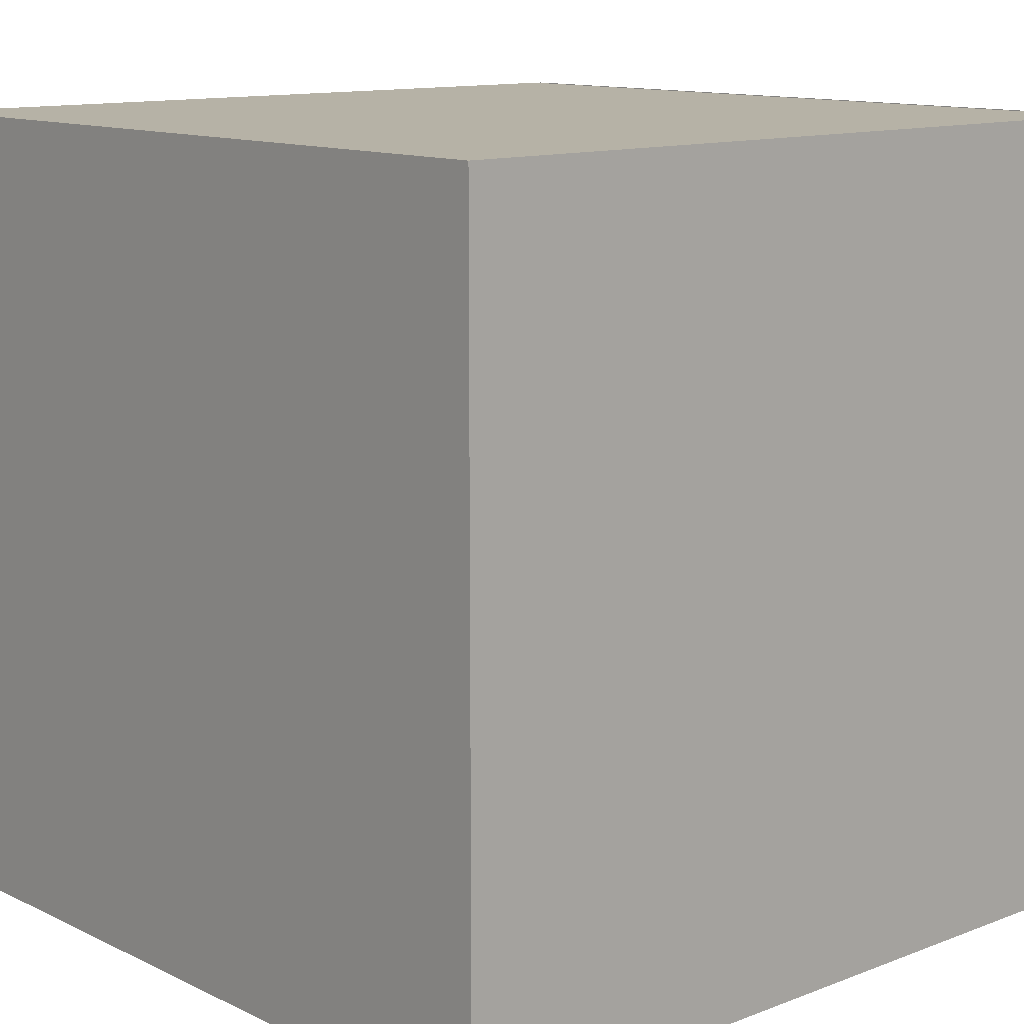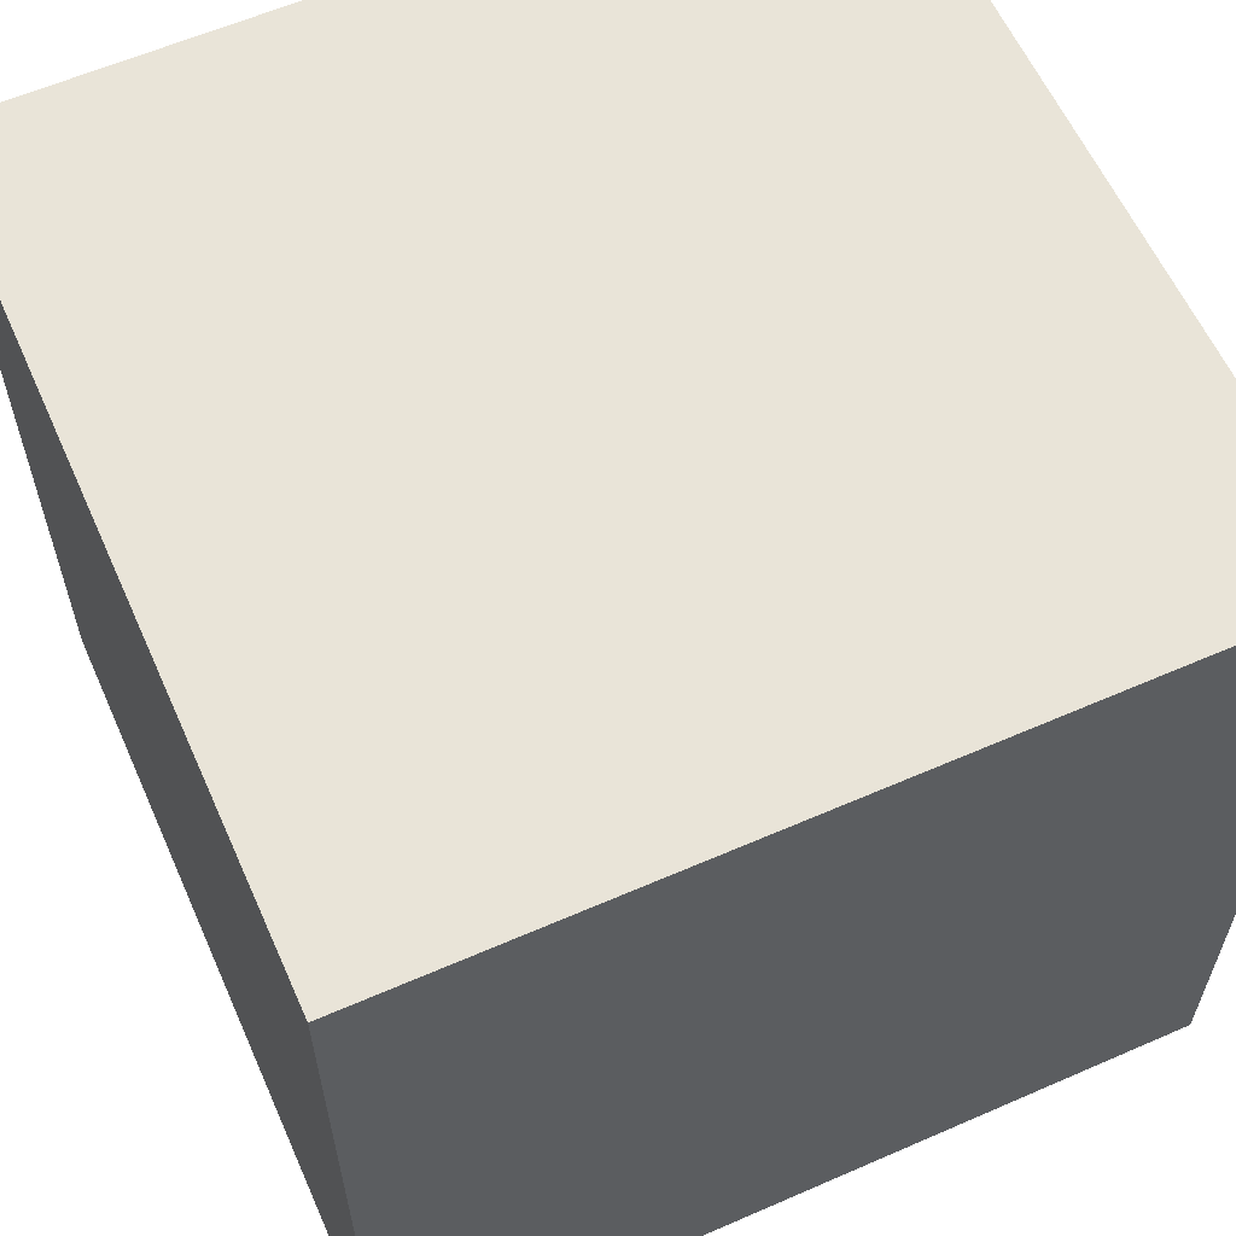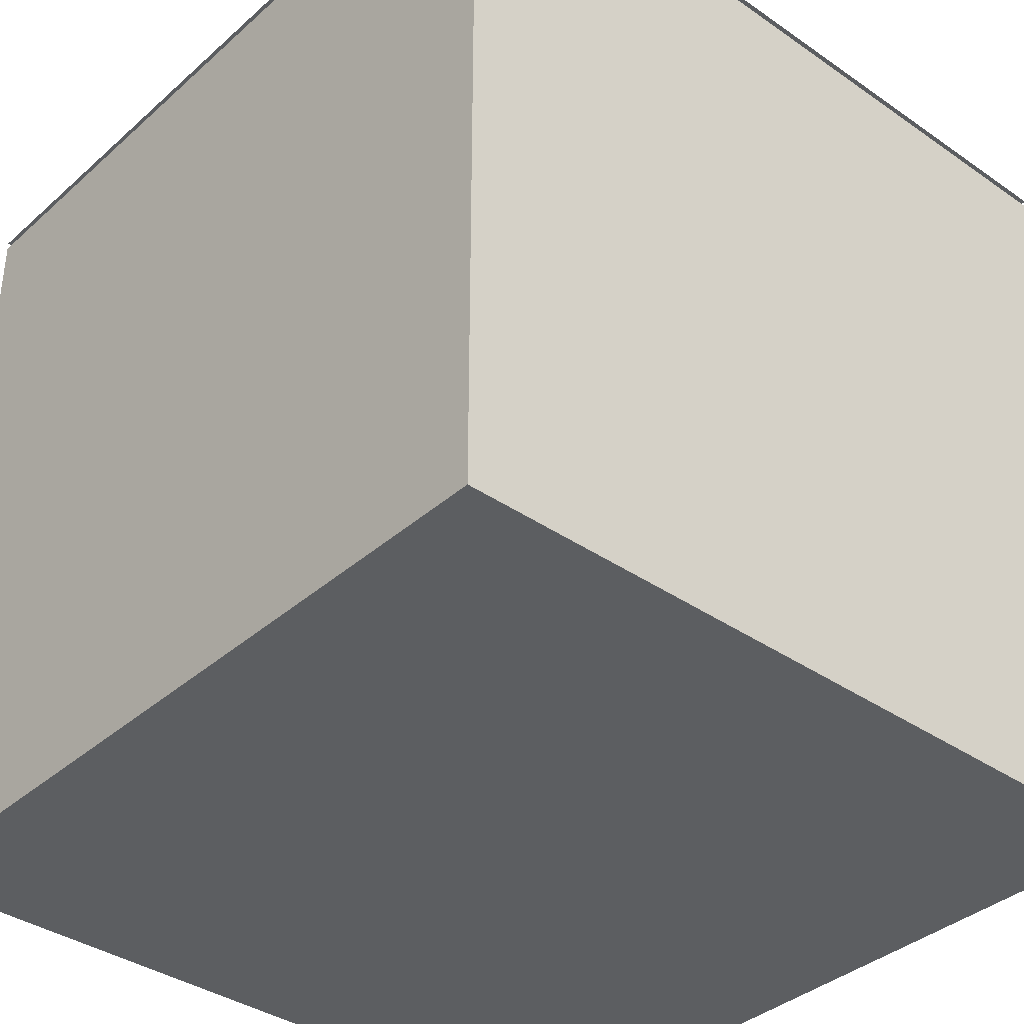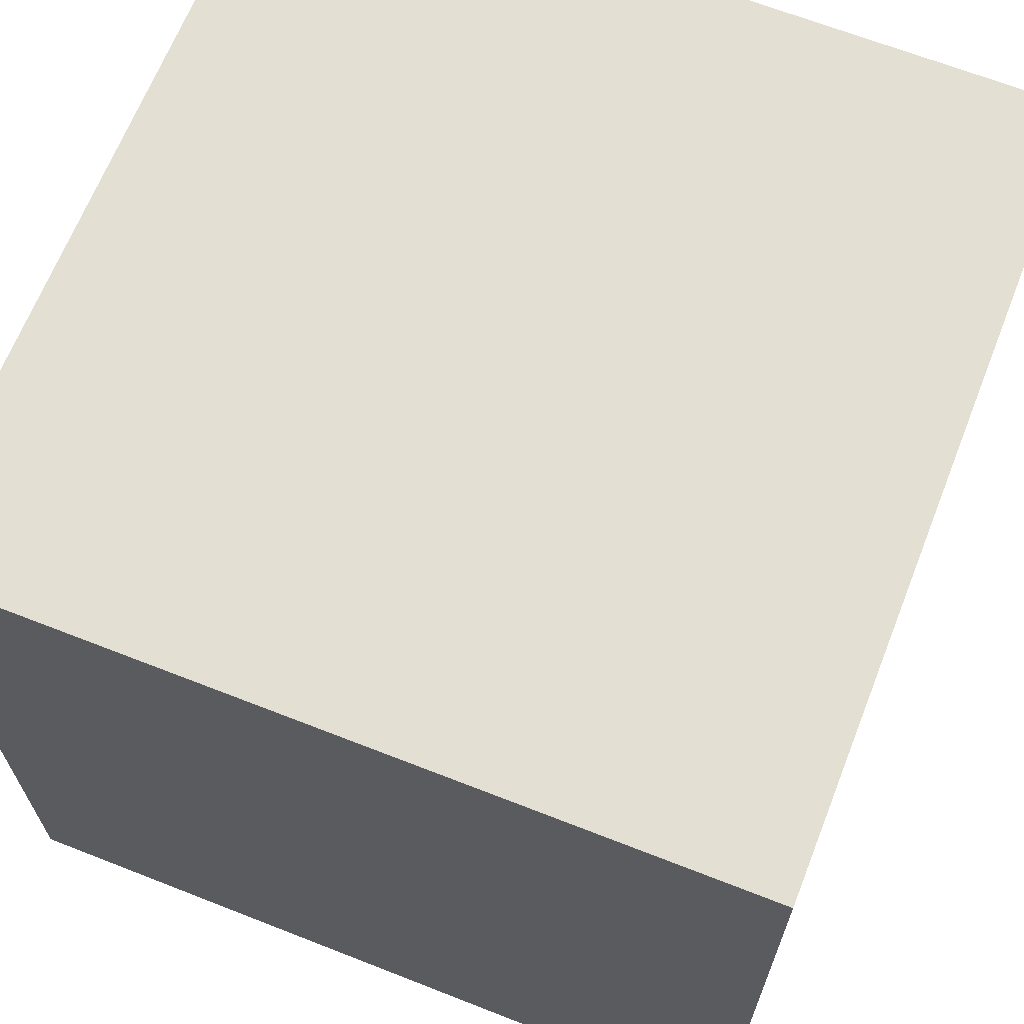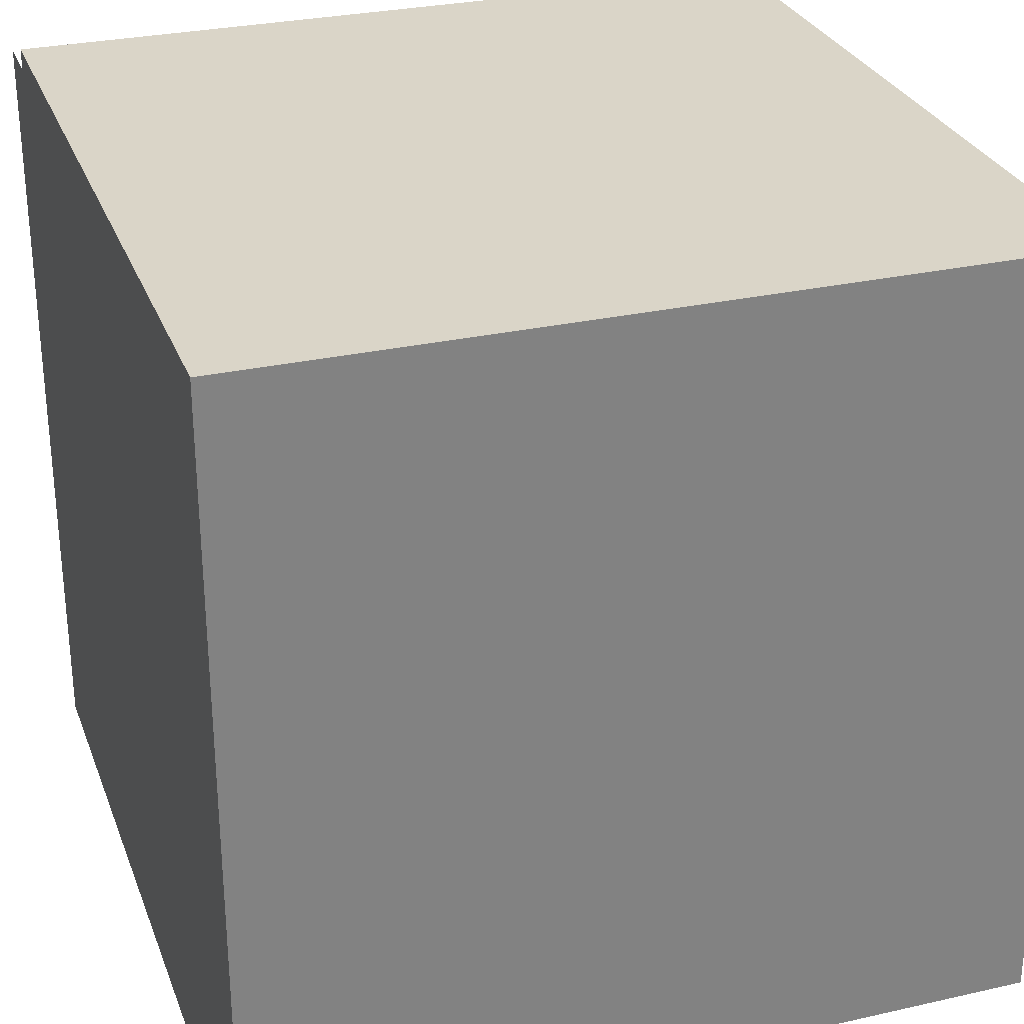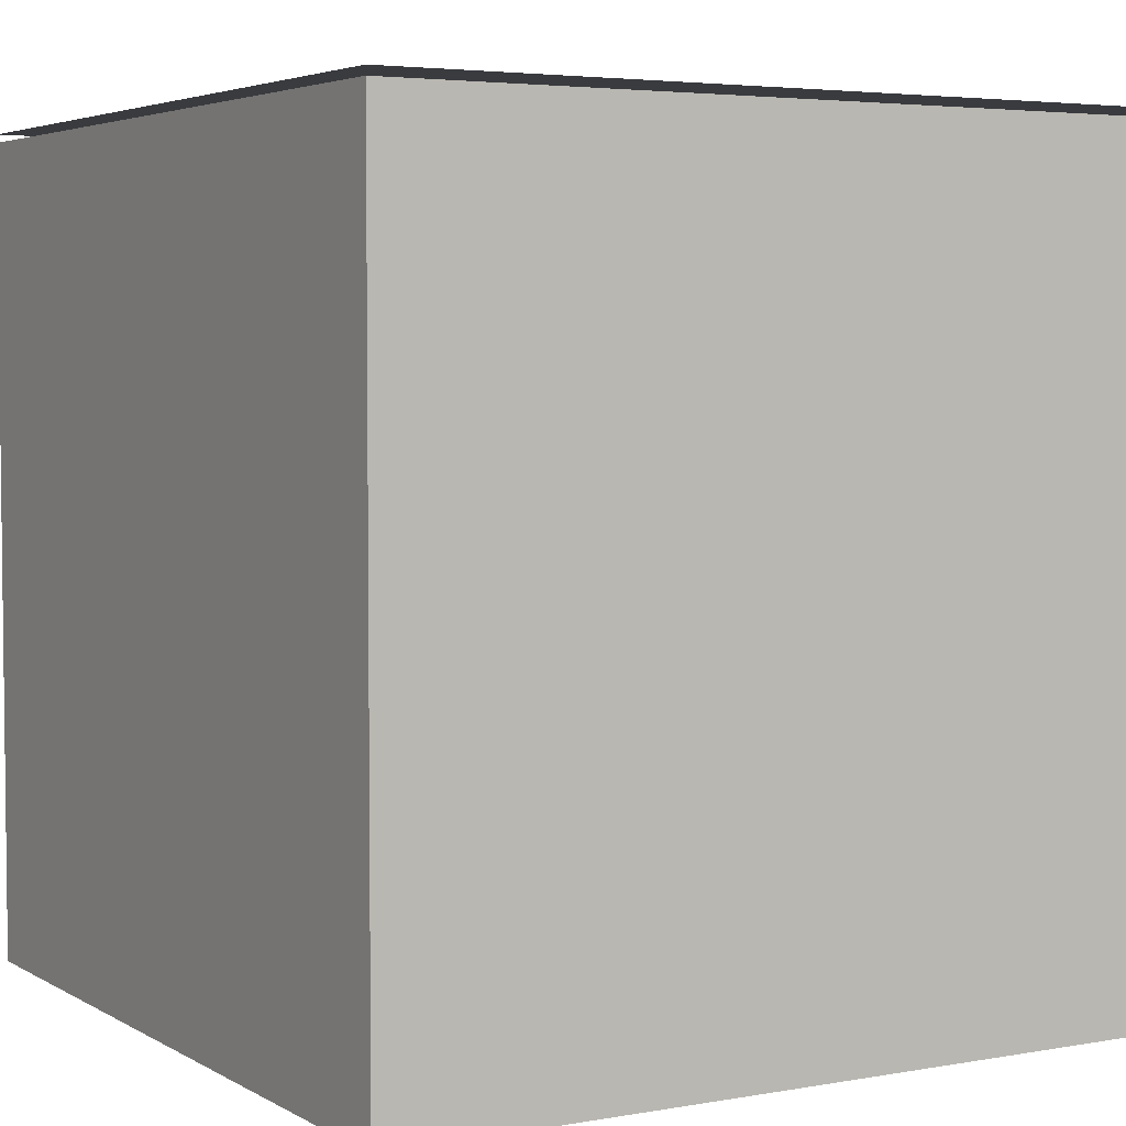
<metadata>
{"format":"obj","ext":"obj","renderer":"f3d","projection":"perspective","resolution":1024,"background":"white","views":[{"elev":12.2,"azim":48.1,"up":"+Z"},{"elev":60.5,"azim":156.0,"up":"+Y"},{"elev":-37.3,"azim":-131.6,"up":"+Y"},{"elev":66.5,"azim":21.5,"up":"+Y"},{"elev":29.1,"azim":-108.5,"up":"+Z"},{"elev":4.2,"azim":-120.3,"up":"+Y"}]}
</metadata>
<code>
g Beacon1
v 391 2 -61
v 391 2 -59
v 391 1.192e-05 -61
v 391 1.192e-05 -59
v 389 2 -59
v 391 2 -59
v 389 2 -61
v 391 2 -61
v 391 2 -59
v 389 2 -59
v 391 1.192e-05 -59
v 389 1.192e-05 -59
v 389 2 -59
v 389 2 -61
v 389 1.192e-05 -59
v 389 1.192e-05 -61
v 389 1.192e-05 -61
v 391 1.192e-05 -61
v 389 1.192e-05 -59
v 391 1.192e-05 -59
v 389 2 -61
v 391 2 -61
v 389 1.192e-05 -61
v 391 1.192e-05 -61
f 1 2 3
f 3 2 4
f 5 6 7
f 7 6 8
f 9 10 11
f 11 10 12
f 13 14 15
f 15 14 16
f 17 18 19
f 19 18 20
f 21 22 23
f 23 22 24
g Beacon2
v 389 2.02 -59
v 391 2.02 -59
v 389 2.02 -61
v 391 2.02 -61
f 25 26 27
f 27 26 28

</code>
